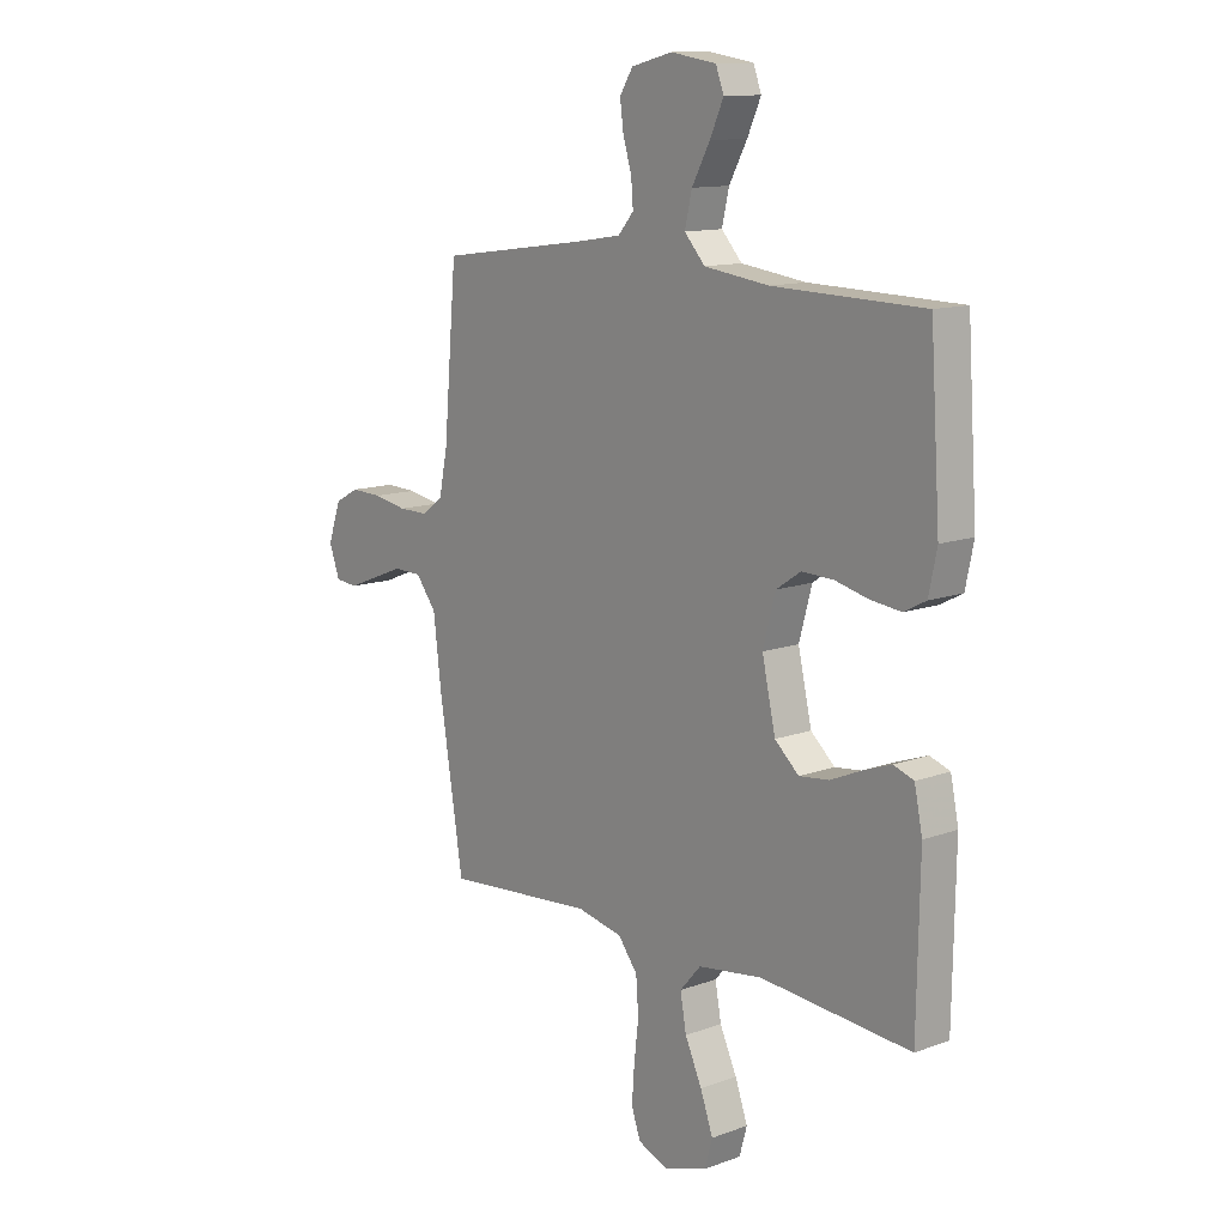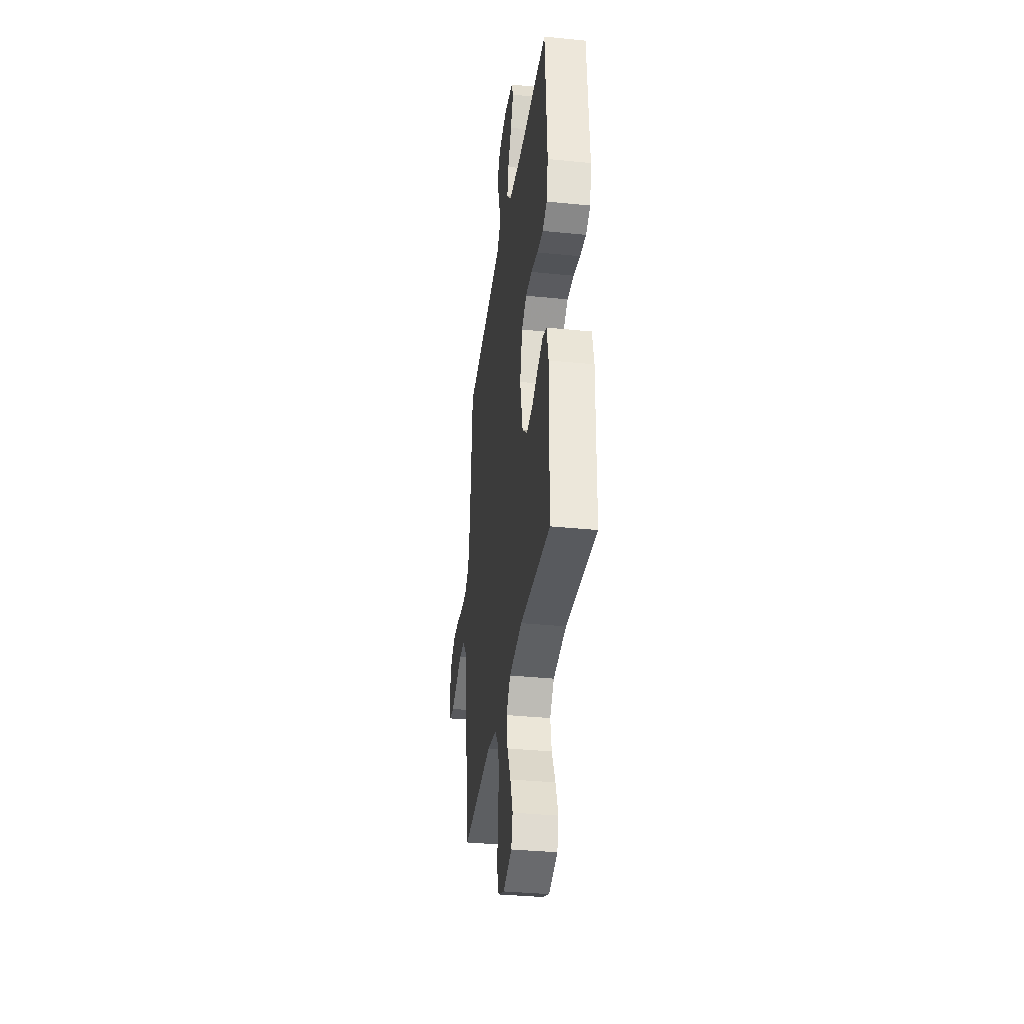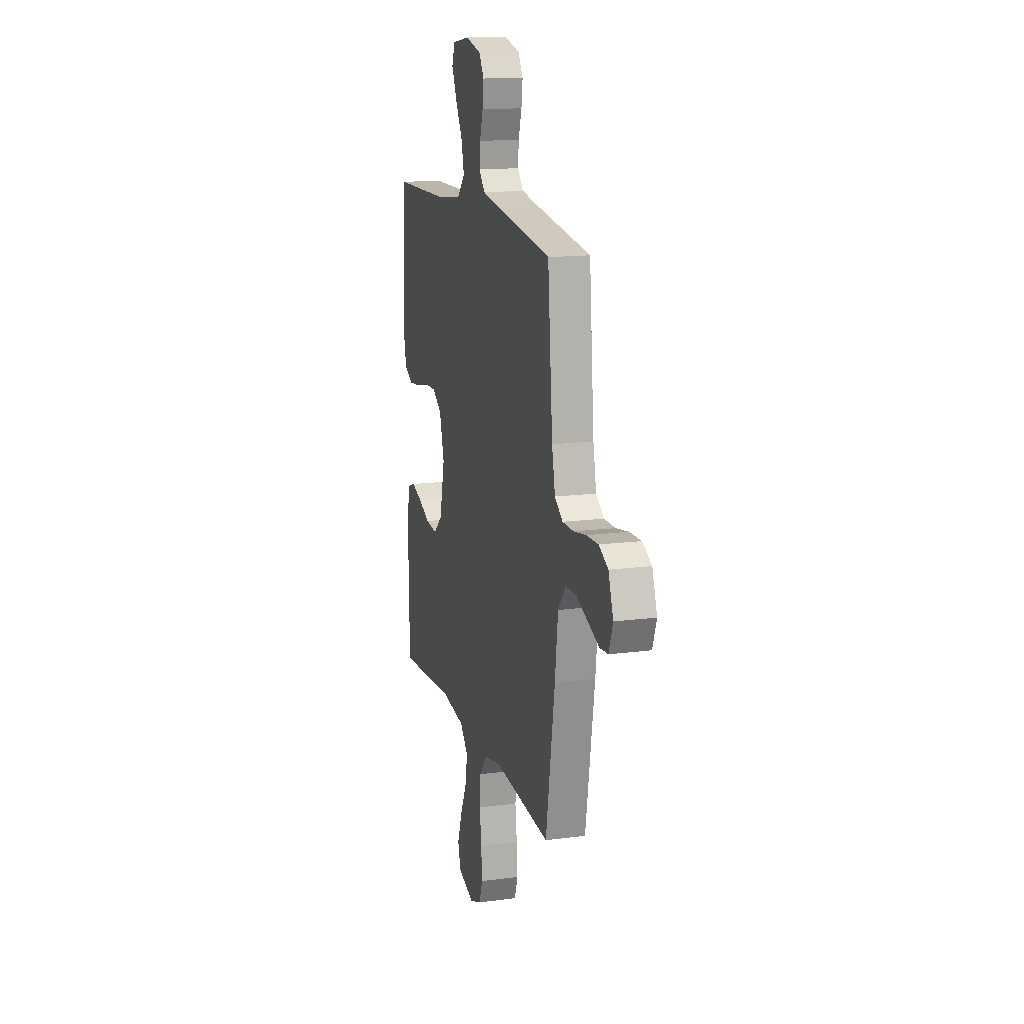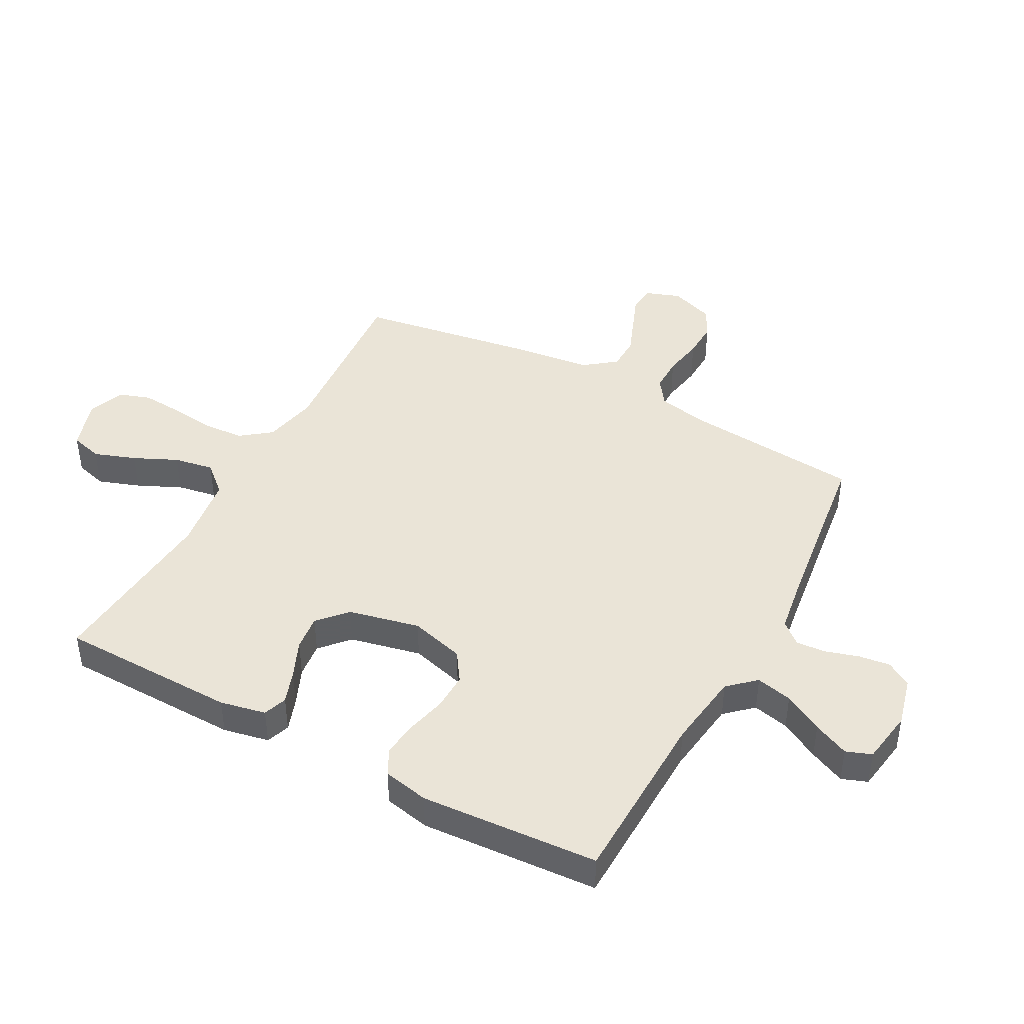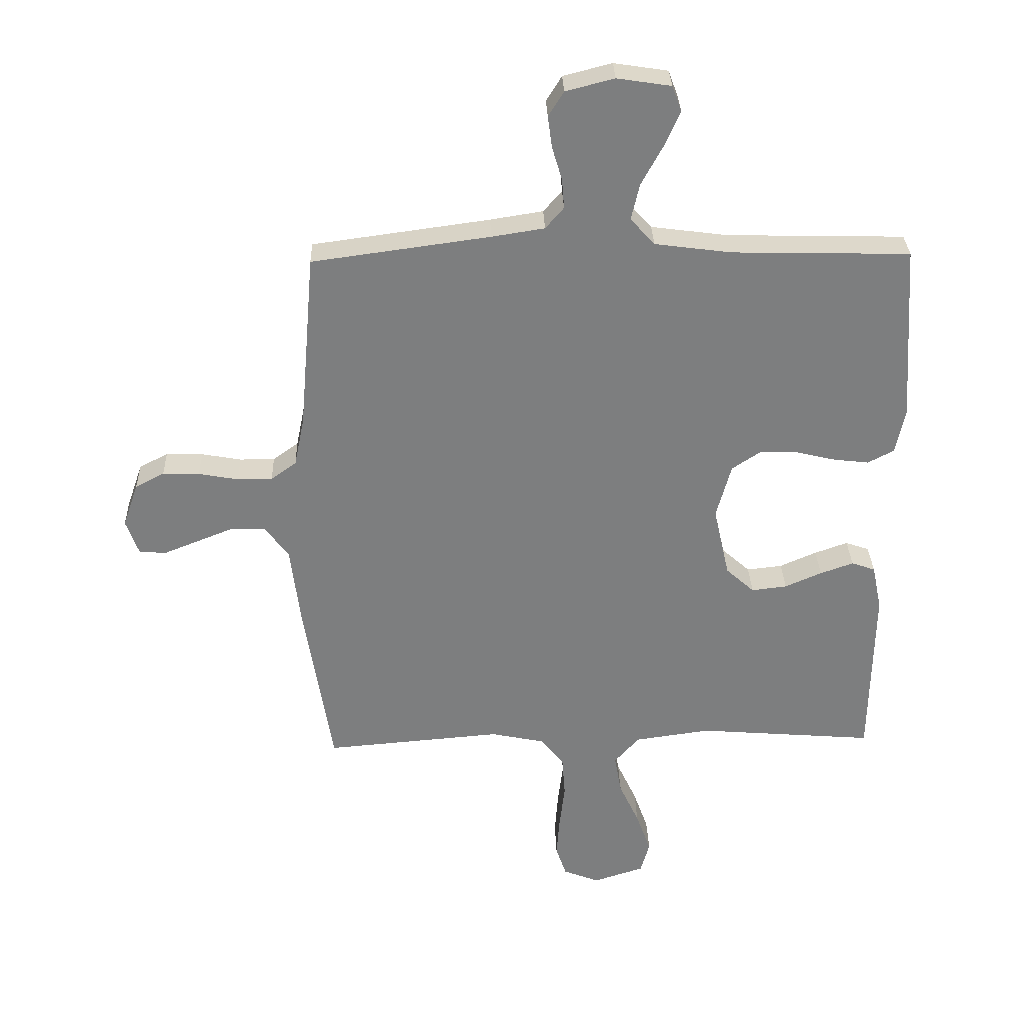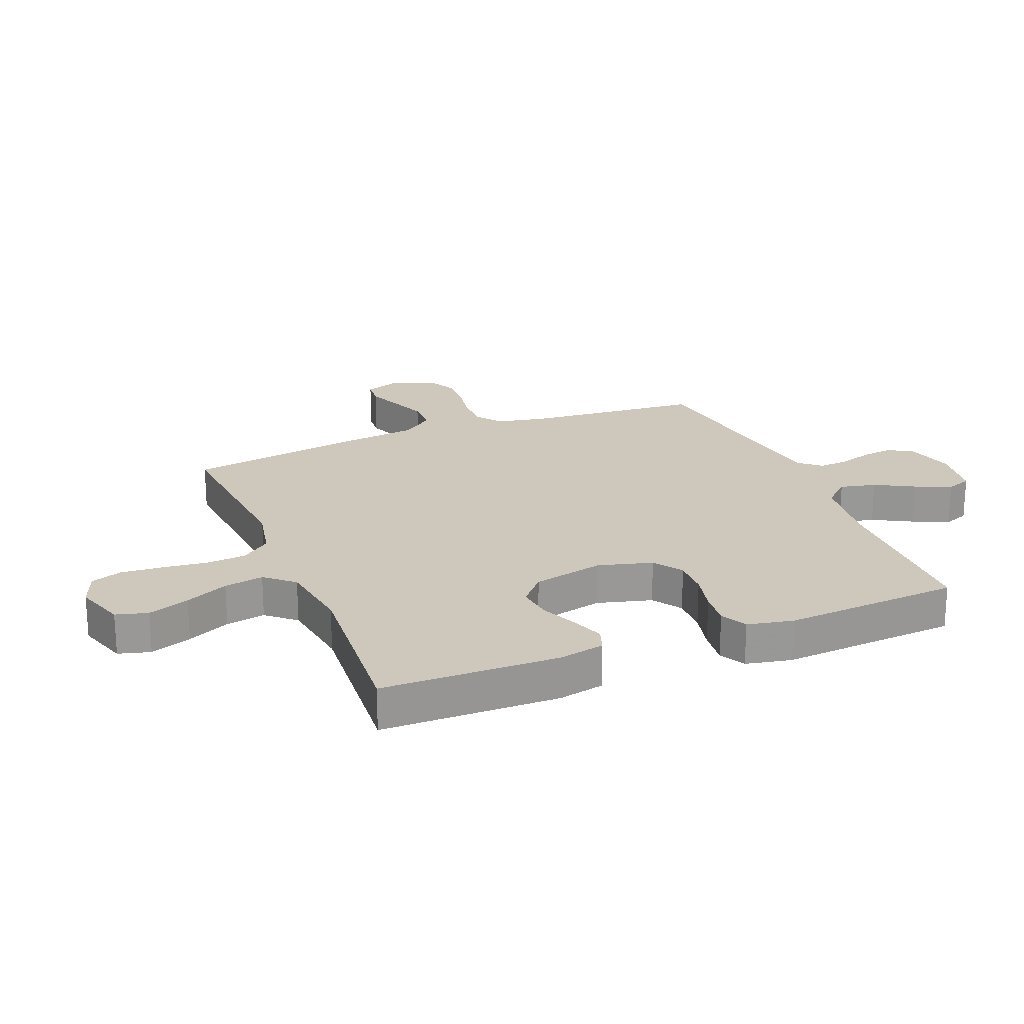
<metadata>
{"format":"obj","ext":"obj","renderer":"f3d","projection":"perspective","resolution":1024,"background":"white","views":[{"elev":12.4,"azim":-130.5,"up":"+Z"},{"elev":-35.0,"azim":-97.7,"up":"+Z"},{"elev":15.2,"azim":74.2,"up":"+Z"},{"elev":43.6,"azim":-61.5,"up":"+Y"},{"elev":30.9,"azim":178.2,"up":"+Z"},{"elev":21.9,"azim":-112.1,"up":"+Y"}]}
</metadata>
<code>
v -0.5 0.07 -0.5
v -0.505 0.07 -0.2
v -0.489 0.07 -0.123
v -0.449 0.07 -0.109
v -0.393 0.07 -0.129
v -0.331 0.07 -0.156
v -0.271 0.07 -0.163
v -0.223 0.07 -0.12
v -0.196 0.07 0
v -0.221 0.07 0.092
v -0.27 0.07 0.125
v -0.333 0.07 0.123
v -0.4 0.07 0.107
v -0.46 0.07 0.1
v -0.504 0.07 0.123
v -0.52 0.07 0.2
v -0.5 0.07 0.5
v -0.2 0.07 0.507
v -0.071 0.07 0.524
v -0.03 0.07 0.569
v -0.044 0.07 0.63
v -0.08 0.07 0.696
v -0.107 0.07 0.756
v -0.091 0.07 0.799
v 0 0.07 0.813
v 0.082 0.07 0.792
v 0.108 0.07 0.75
v 0.101 0.07 0.697
v 0.084 0.07 0.641
v 0.08 0.07 0.591
v 0.111 0.07 0.555
v 0.2 0.07 0.541
v 0.5 0.07 0.5
v 0.526 0.07 0.2
v 0.543 0.07 0.117
v 0.586 0.07 0.086
v 0.645 0.07 0.086
v 0.712 0.07 0.098
v 0.774 0.07 0.1
v 0.823 0.07 0.074
v 0.849 0.07 0
v 0.828 0.07 -0.059
v 0.783 0.07 -0.063
v 0.725 0.07 -0.04
v 0.662 0.07 -0.015
v 0.605 0.07 -0.016
v 0.564 0.07 -0.069
v 0.548 0.07 -0.2
v 0.5 0.07 -0.5
v 0.2 0.07 -0.475
v 0.109 0.07 -0.494
v 0.07 0.07 -0.544
v 0.065 0.07 -0.613
v 0.074 0.07 -0.688
v 0.079 0.07 -0.758
v 0.061 0.07 -0.81
v 0 0.07 -0.834
v -0.086 0.07 -0.806
v -0.101 0.07 -0.752
v -0.076 0.07 -0.682
v -0.042 0.07 -0.609
v -0.03 0.07 -0.542
v -0.072 0.07 -0.494
v -0.2 0.07 -0.476
v -0.5 0 -0.5
v -0.505 0 -0.2
v -0.489 0 -0.123
v -0.449 0 -0.109
v -0.393 0 -0.129
v -0.331 0 -0.156
v -0.271 0 -0.163
v -0.223 0 -0.12
v -0.196 0 0
v -0.221 0 0.092
v -0.27 0 0.125
v -0.333 0 0.123
v -0.4 0 0.107
v -0.46 0 0.1
v -0.504 0 0.123
v -0.52 0 0.2
v -0.5 0 0.5
v -0.2 0 0.507
v -0.071 0 0.524
v -0.03 0 0.569
v -0.044 0 0.63
v -0.08 0 0.696
v -0.107 0 0.756
v -0.091 0 0.799
v 0 0 0.813
v 0.082 0 0.792
v 0.108 0 0.75
v 0.101 0 0.697
v 0.084 0 0.641
v 0.08 0 0.591
v 0.111 0 0.555
v 0.2 0 0.541
v 0.5 0 0.5
v 0.526 0 0.2
v 0.543 0 0.117
v 0.586 0 0.086
v 0.645 0 0.086
v 0.712 0 0.098
v 0.774 0 0.1
v 0.823 0 0.074
v 0.849 0 0
v 0.828 0 -0.059
v 0.783 0 -0.063
v 0.725 0 -0.04
v 0.662 0 -0.015
v 0.605 0 -0.016
v 0.564 0 -0.069
v 0.548 0 -0.2
v 0.5 0 -0.5
v 0.2 0 -0.475
v 0.109 0 -0.494
v 0.07 0 -0.544
v 0.065 0 -0.613
v 0.074 0 -0.688
v 0.079 0 -0.758
v 0.061 0 -0.81
v 0 0 -0.834
v -0.086 0 -0.806
v -0.101 0 -0.752
v -0.076 0 -0.682
v -0.042 0 -0.609
v -0.03 0 -0.542
v -0.072 0 -0.494
v -0.2 0 -0.476
f 59 60 61
f 58 59 61
f 57 58 61
f 56 57 61
f 55 56 61
f 54 55 61
f 53 54 61
f 52 53 61 62
f 51 52 62 63
f 47 48 49 50
f 51 63 64
f 50 51 64
f 47 50 64
f 46 47 64
f 43 44 45
f 42 43 45
f 41 42 45
f 40 41 45
f 39 40 45
f 38 39 45
f 37 38 45
f 36 37 45 46
f 32 33 34
f 31 32 34 35
f 27 28 29
f 26 27 29
f 25 26 29
f 24 25 29
f 23 24 29
f 22 23 29
f 21 22 29
f 20 21 29 30
f 19 20 30 31
f 16 17 18
f 15 16 18
f 14 15 18
f 13 14 18
f 12 13 18
f 11 12 18 19
f 19 31 35
f 11 19 35
f 10 11 35
f 4 5 6
f 3 4 6
f 2 3 6
f 1 2 6
f 64 1 6
f 64 6 7
f 46 64 7 8
f 35 36 46
f 10 35 46
f 9 10 46
f 8 9 46
f 125 124 123
f 125 123 122
f 125 122 121
f 125 121 120
f 125 120 119
f 125 119 118
f 125 118 117
f 126 125 117 116
f 127 126 116 115
f 114 113 112 111
f 128 127 115
f 128 115 114
f 128 114 111
f 128 111 110
f 109 108 107
f 109 107 106
f 109 106 105
f 109 105 104
f 109 104 103
f 109 103 102
f 109 102 101
f 110 109 101 100
f 98 97 96
f 99 98 96 95
f 93 92 91
f 93 91 90
f 93 90 89
f 93 89 88
f 93 88 87
f 93 87 86
f 93 86 85
f 94 93 85 84
f 95 94 84 83
f 82 81 80
f 82 80 79
f 82 79 78
f 82 78 77
f 82 77 76
f 83 82 76 75
f 99 95 83
f 99 83 75
f 99 75 74
f 70 69 68
f 70 68 67
f 70 67 66
f 70 66 65
f 70 65 128
f 71 70 128
f 72 71 128 110
f 110 100 99
f 110 99 74
f 110 74 73
f 110 73 72
f 1 65 66 2
f 2 66 67 3
f 3 67 68 4
f 4 68 69 5
f 5 69 70 6
f 6 70 71 7
f 7 71 72 8
f 8 72 73 9
f 9 73 74 10
f 10 74 75 11
f 11 75 76 12
f 12 76 77 13
f 13 77 78 14
f 14 78 79 15
f 15 79 80 16
f 16 80 81 17
f 17 81 82 18
f 18 82 83 19
f 19 83 84 20
f 20 84 85 21
f 21 85 86 22
f 22 86 87 23
f 23 87 88 24
f 24 88 89 25
f 25 89 90 26
f 26 90 91 27
f 27 91 92 28
f 28 92 93 29
f 29 93 94 30
f 30 94 95 31
f 31 95 96 32
f 32 96 97 33
f 33 97 98 34
f 34 98 99 35
f 35 99 100 36
f 36 100 101 37
f 37 101 102 38
f 38 102 103 39
f 39 103 104 40
f 40 104 105 41
f 41 105 106 42
f 42 106 107 43
f 43 107 108 44
f 44 108 109 45
f 45 109 110 46
f 46 110 111 47
f 47 111 112 48
f 48 112 113 49
f 49 113 114 50
f 50 114 115 51
f 51 115 116 52
f 52 116 117 53
f 53 117 118 54
f 54 118 119 55
f 55 119 120 56
f 56 120 121 57
f 57 121 122 58
f 58 122 123 59
f 59 123 124 60
f 60 124 125 61
f 61 125 126 62
f 62 126 127 63
f 63 127 128 64
f 64 128 65 1

</code>
